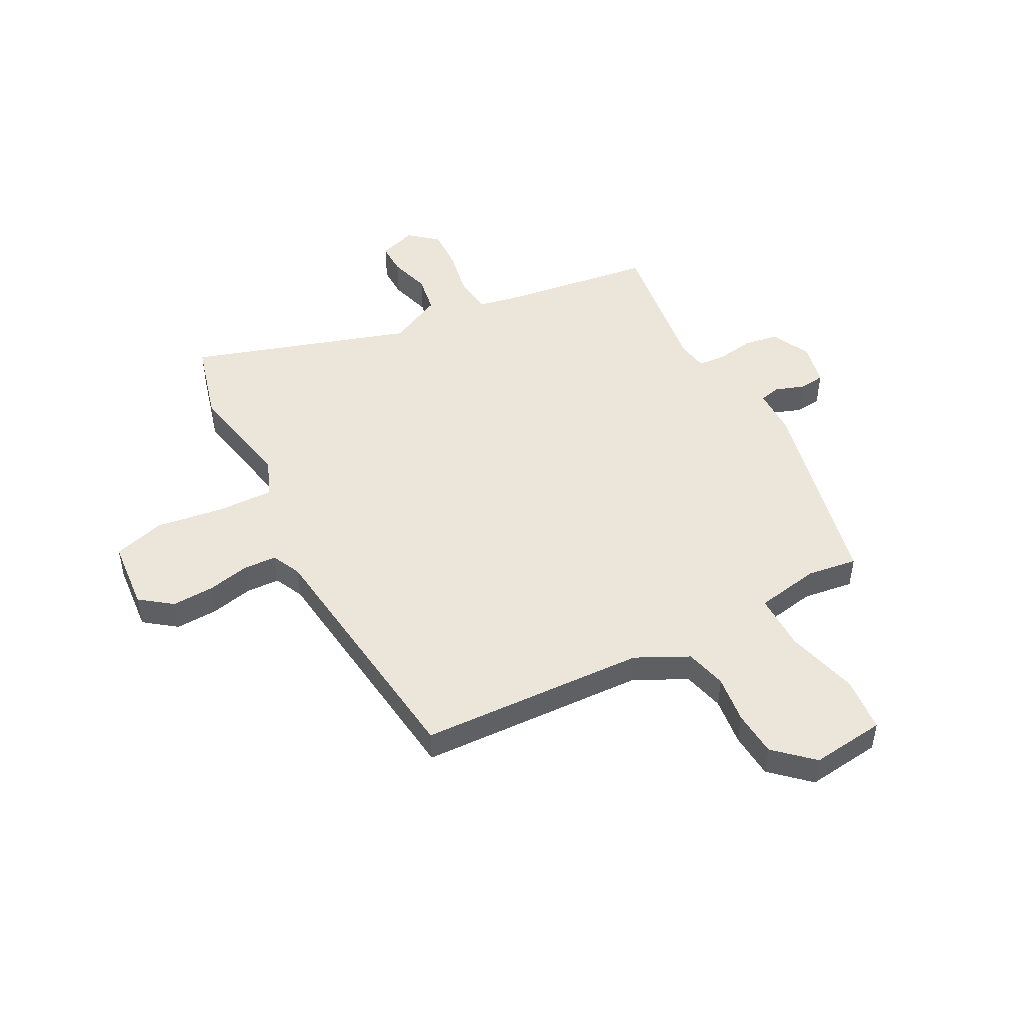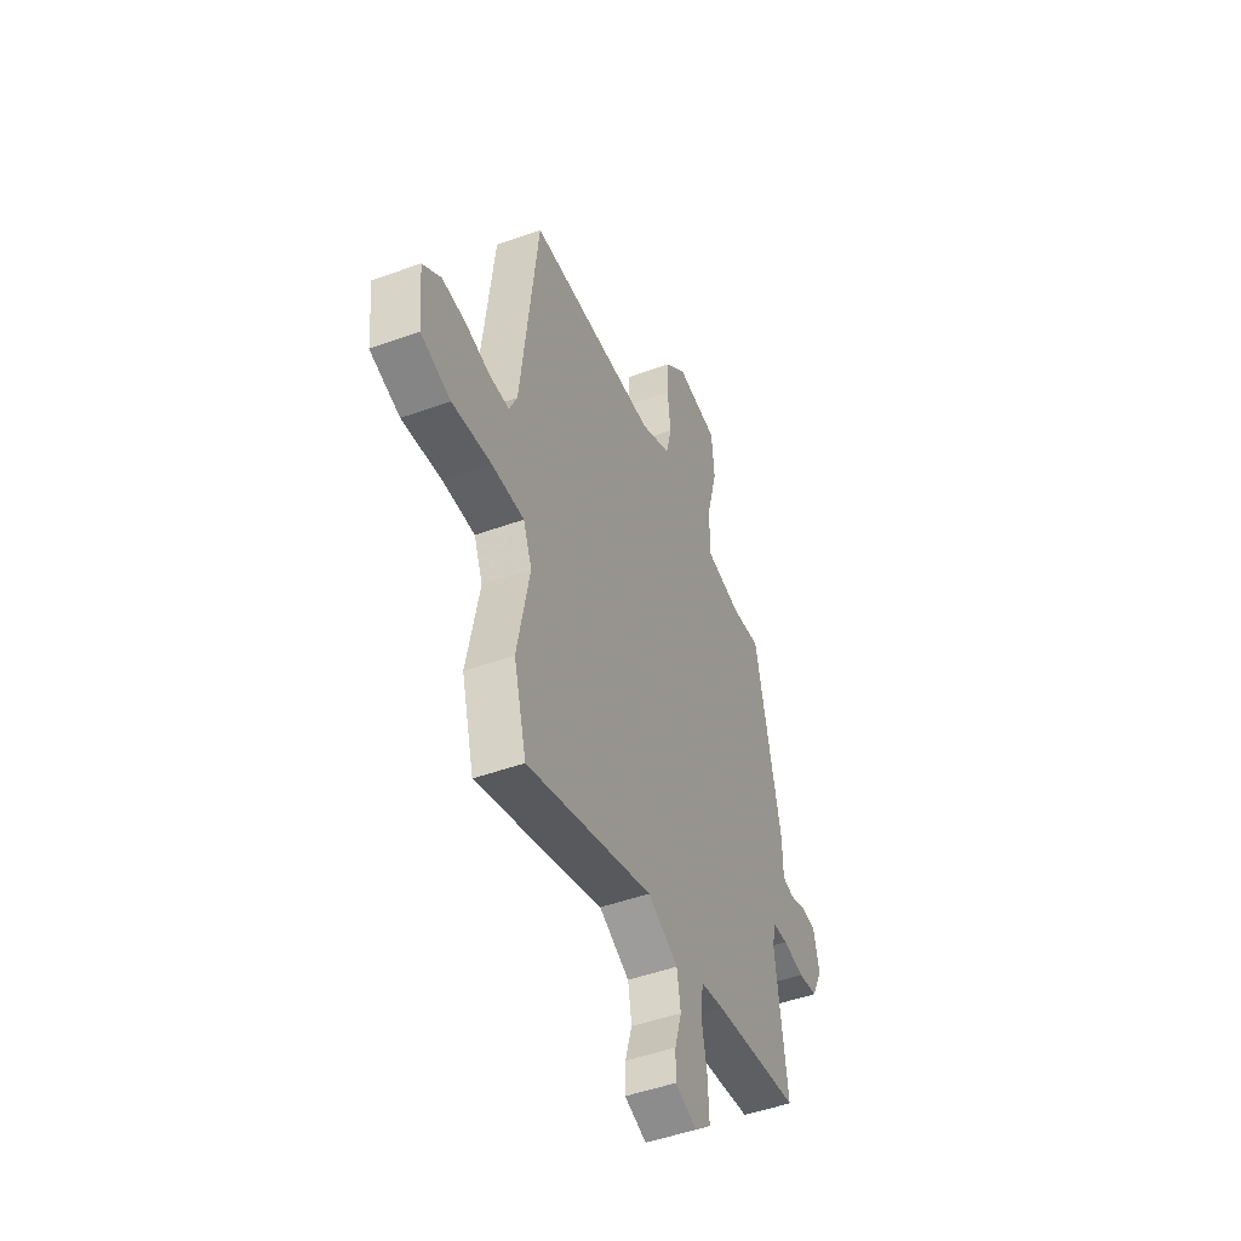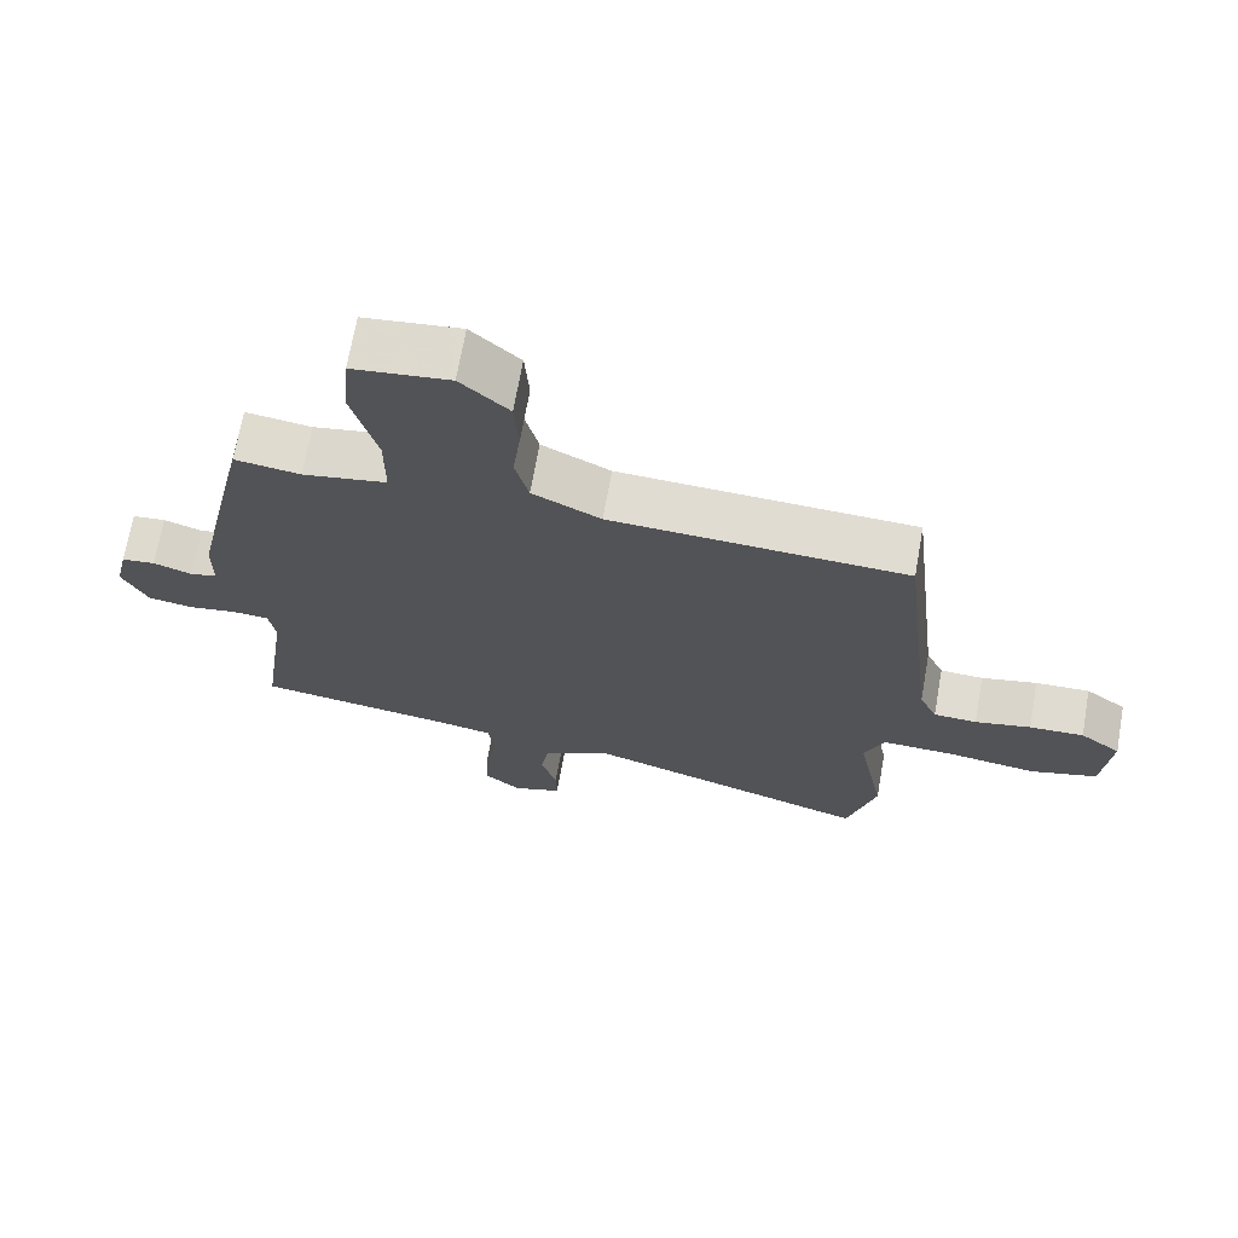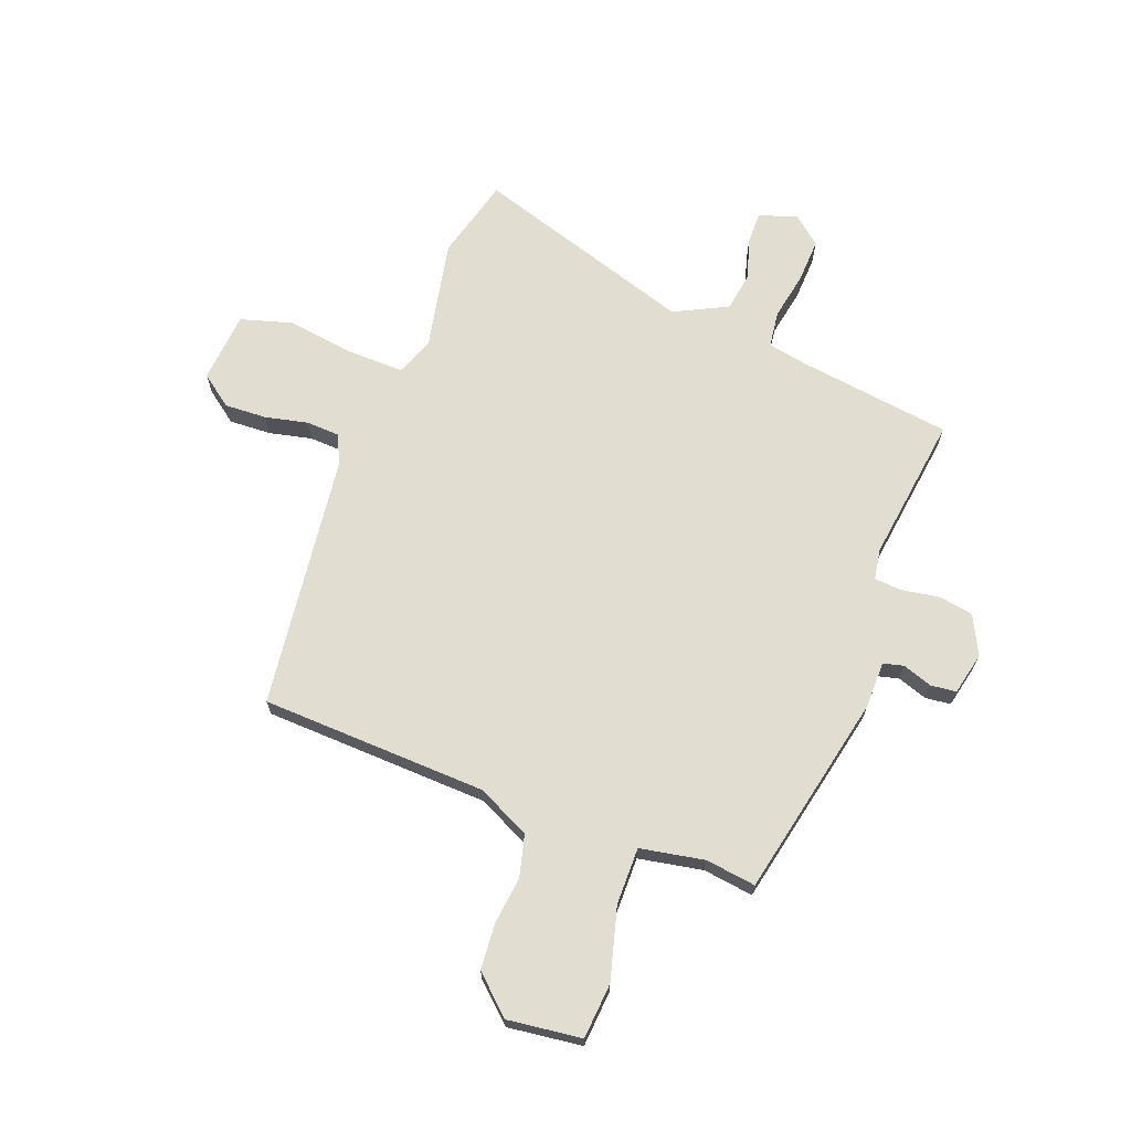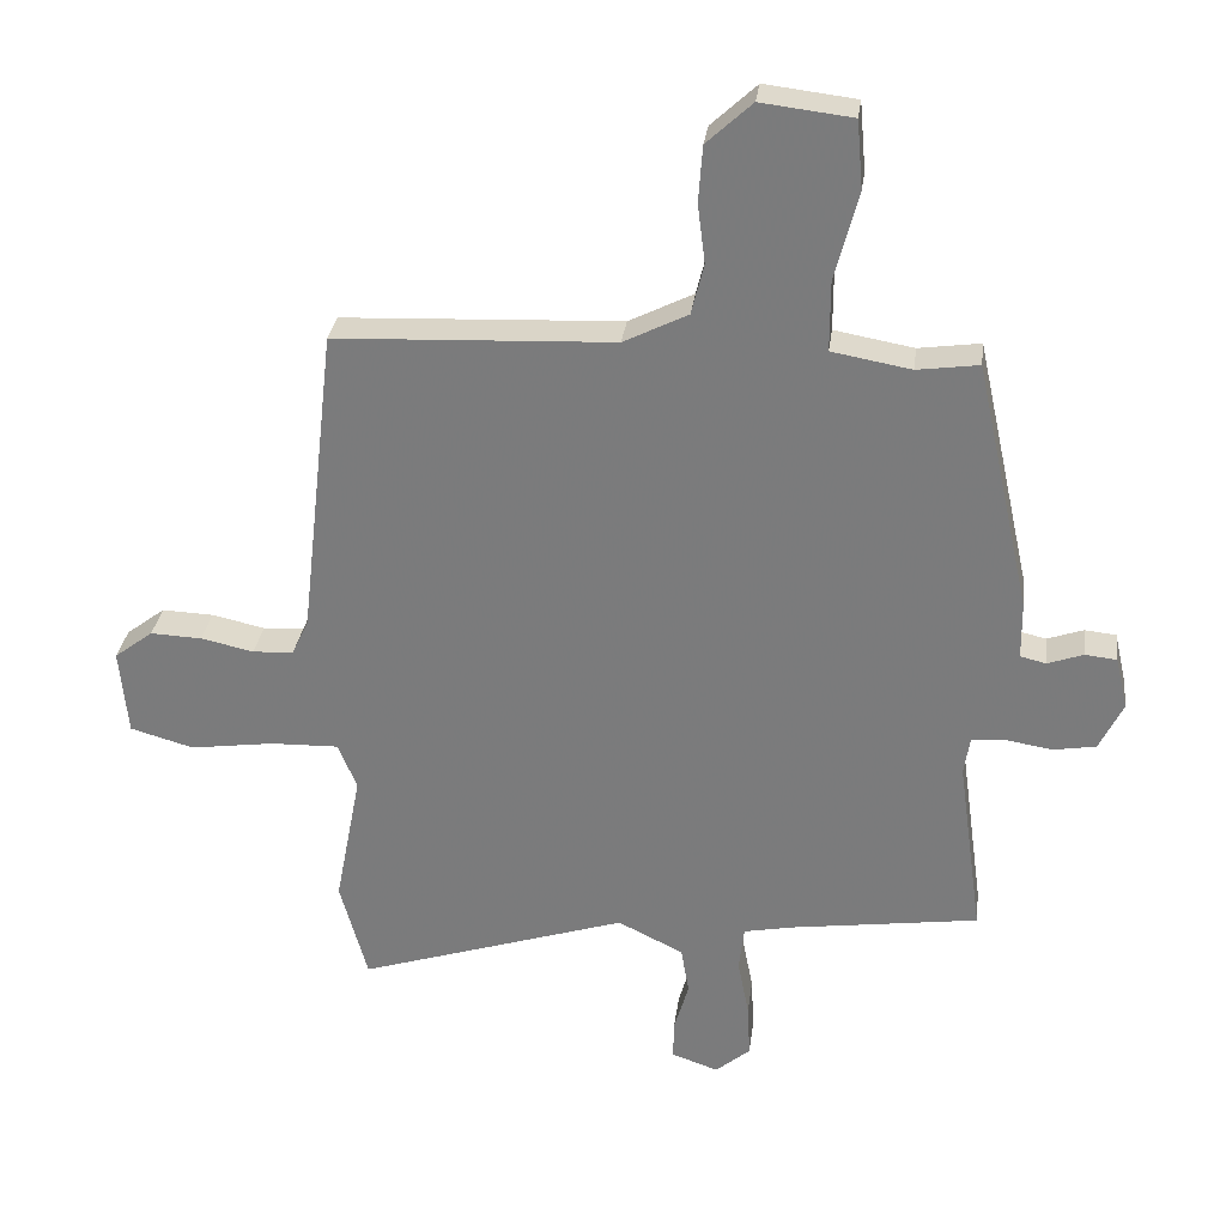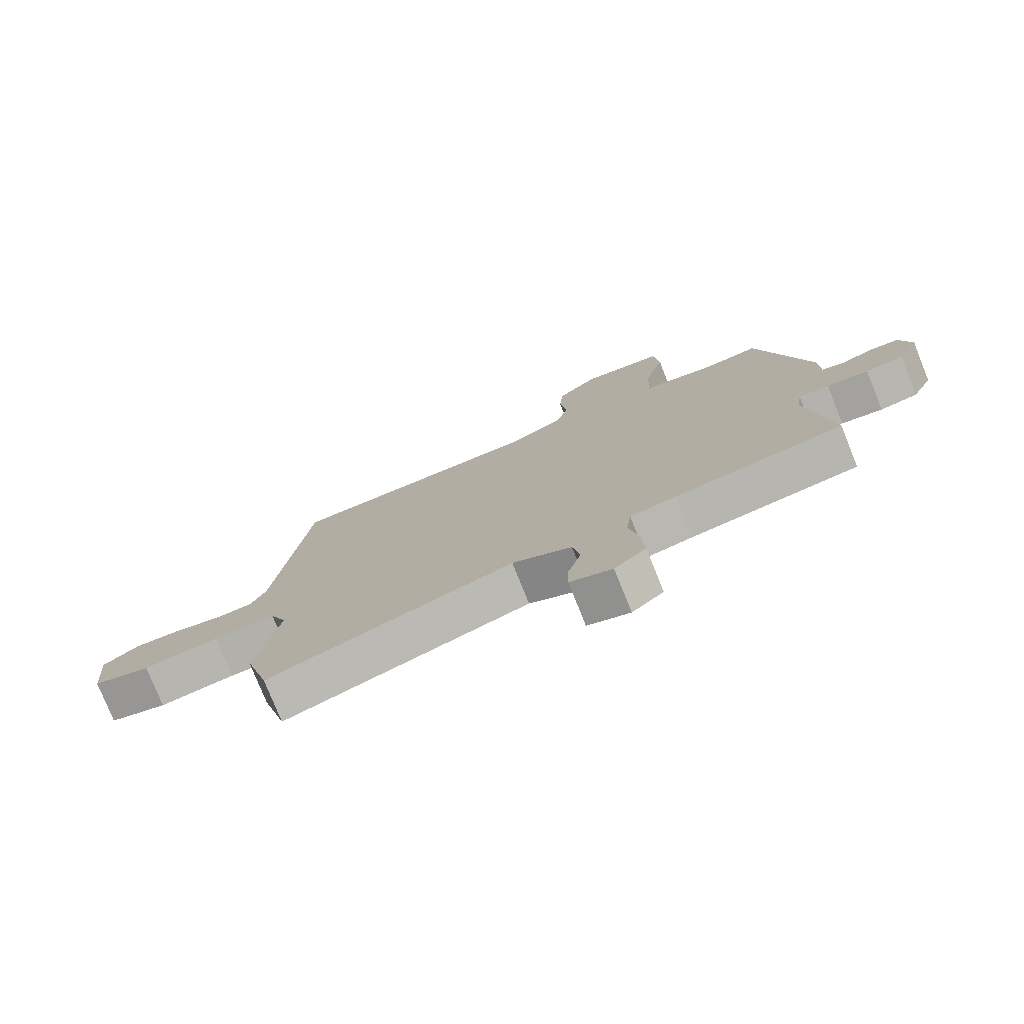
<metadata>
{"format":"obj","ext":"obj","renderer":"f3d","projection":"perspective","resolution":1024,"background":"white","views":[{"elev":48.4,"azim":-28.0,"up":"+Y"},{"elev":-47.9,"azim":-67.8,"up":"+Z"},{"elev":69.4,"azim":-169.9,"up":"+Z"},{"elev":68.4,"azim":20.3,"up":"+Y"},{"elev":30.5,"azim":7.4,"up":"+Z"},{"elev":-77.6,"azim":21.9,"up":"+Z"}]}
</metadata>
<code>
v 0.442 0.07 0.481
v 0.525 0.07 0.106
v 0.526 0.07 0.021
v 0.564 0.07 0.012
v 0.618 0.07 0.031
v 0.665 0.07 0.026
v 0.683 0.07 -0.052
v 0.648 0.07 -0.124
v 0.585 0.07 -0.135
v 0.516 0.07 -0.124
v 0.465 0.07 -0.128
v 0.456 0.07 -0.184
v 0.494 0.07 -0.454
v 0.215 0.07 -0.494
v 0.139 0.07 -0.509
v 0.131 0.07 -0.576
v 0.148 0.07 -0.664
v 0.152 0.07 -0.744
v 0.1 0.07 -0.788
v 0.03 0.07 -0.764
v 0.031 0.07 -0.705
v 0.053 0.07 -0.63
v 0.041 0.07 -0.559
v -0.057 0.07 -0.511
v -0.461 0.07 -0.642
v -0.502 0.07 -0.492
v -0.463 0.07 -0.289
v -0.491 0.07 -0.22
v -0.594 0.07 -0.223
v -0.719 0.07 -0.241
v -0.814 0.07 -0.214
v -0.826 0.07 -0.084
v -0.768 0.07 -0.04
v -0.691 0.07 -0.043
v -0.612 0.07 -0.06
v -0.551 0.07 -0.057
v -0.526 0.07 -0.003
v -0.472 0.07 0.466
v -0.056 0.07 0.485
v 0.04 0.07 0.533
v 0.059 0.07 0.609
v 0.048 0.07 0.697
v 0.054 0.07 0.781
v 0.122 0.07 0.844
v 0.258 0.07 0.828
v 0.267 0.07 0.726
v 0.232 0.07 0.594
v 0.232 0.07 0.489
v 0.35 0.07 0.468
v 0.442 0 0.481
v 0.525 0 0.106
v 0.526 0 0.021
v 0.564 0 0.012
v 0.618 0 0.031
v 0.665 0 0.026
v 0.683 0 -0.052
v 0.648 0 -0.124
v 0.585 0 -0.135
v 0.516 0 -0.124
v 0.465 0 -0.128
v 0.456 0 -0.184
v 0.494 0 -0.454
v 0.215 0 -0.494
v 0.139 0 -0.509
v 0.131 0 -0.576
v 0.148 0 -0.664
v 0.152 0 -0.744
v 0.1 0 -0.788
v 0.03 0 -0.764
v 0.031 0 -0.705
v 0.053 0 -0.63
v 0.041 0 -0.559
v -0.057 0 -0.511
v -0.461 0 -0.642
v -0.502 0 -0.492
v -0.463 0 -0.289
v -0.491 0 -0.22
v -0.594 0 -0.223
v -0.719 0 -0.241
v -0.814 0 -0.214
v -0.826 0 -0.084
v -0.768 0 -0.04
v -0.691 0 -0.043
v -0.612 0 -0.06
v -0.551 0 -0.057
v -0.526 0 -0.003
v -0.472 0 0.466
v -0.056 0 0.485
v 0.04 0 0.533
v 0.059 0 0.609
v 0.048 0 0.697
v 0.054 0 0.781
v 0.122 0 0.844
v 0.258 0 0.828
v 0.267 0 0.726
v 0.232 0 0.594
v 0.232 0 0.489
v 0.35 0 0.468
f 45 46 47
f 44 45 47
f 43 44 47
f 42 43 47
f 41 42 47
f 40 41 47 48
f 39 40 48
f 39 48 49
f 38 39 49
f 37 38 49
f 33 34 35
f 32 33 35
f 31 32 35
f 30 31 35
f 29 30 35
f 28 29 35 36
f 1 2 3
f 49 1 3
f 37 49 3
f 36 37 3
f 28 36 3
f 27 28 3
f 20 21 22
f 19 20 22
f 18 19 22
f 17 18 22
f 16 17 22
f 15 16 22 23
f 12 13 14
f 11 12 14 15
f 8 9 10
f 7 8 10
f 6 7 10
f 5 6 10
f 4 5 10
f 4 10 11
f 3 4 11
f 27 3 11
f 26 27 11
f 25 26 11
f 24 25 11
f 11 15 23 24
f 96 95 94
f 96 94 93
f 96 93 92
f 96 92 91
f 96 91 90
f 97 96 90 89
f 97 89 88
f 98 97 88
f 98 88 87
f 98 87 86
f 84 83 82
f 84 82 81
f 84 81 80
f 84 80 79
f 84 79 78
f 85 84 78 77
f 52 51 50
f 52 50 98
f 52 98 86
f 52 86 85
f 52 85 77
f 52 77 76
f 71 70 69
f 71 69 68
f 71 68 67
f 71 67 66
f 71 66 65
f 72 71 65 64
f 63 62 61
f 64 63 61 60
f 59 58 57
f 59 57 56
f 59 56 55
f 59 55 54
f 59 54 53
f 60 59 53
f 60 53 52
f 60 52 76
f 60 76 75
f 60 75 74
f 60 74 73
f 73 72 64 60
f 1 50 51 2
f 2 51 52 3
f 3 52 53 4
f 4 53 54 5
f 5 54 55 6
f 6 55 56 7
f 7 56 57 8
f 8 57 58 9
f 9 58 59 10
f 10 59 60 11
f 11 60 61 12
f 12 61 62 13
f 13 62 63 14
f 14 63 64 15
f 15 64 65 16
f 16 65 66 17
f 17 66 67 18
f 18 67 68 19
f 19 68 69 20
f 20 69 70 21
f 21 70 71 22
f 22 71 72 23
f 23 72 73 24
f 24 73 74 25
f 25 74 75 26
f 26 75 76 27
f 27 76 77 28
f 28 77 78 29
f 29 78 79 30
f 30 79 80 31
f 31 80 81 32
f 32 81 82 33
f 33 82 83 34
f 34 83 84 35
f 35 84 85 36
f 36 85 86 37
f 37 86 87 38
f 38 87 88 39
f 39 88 89 40
f 40 89 90 41
f 41 90 91 42
f 42 91 92 43
f 43 92 93 44
f 44 93 94 45
f 45 94 95 46
f 46 95 96 47
f 47 96 97 48
f 48 97 98 49
f 49 98 50 1

</code>
